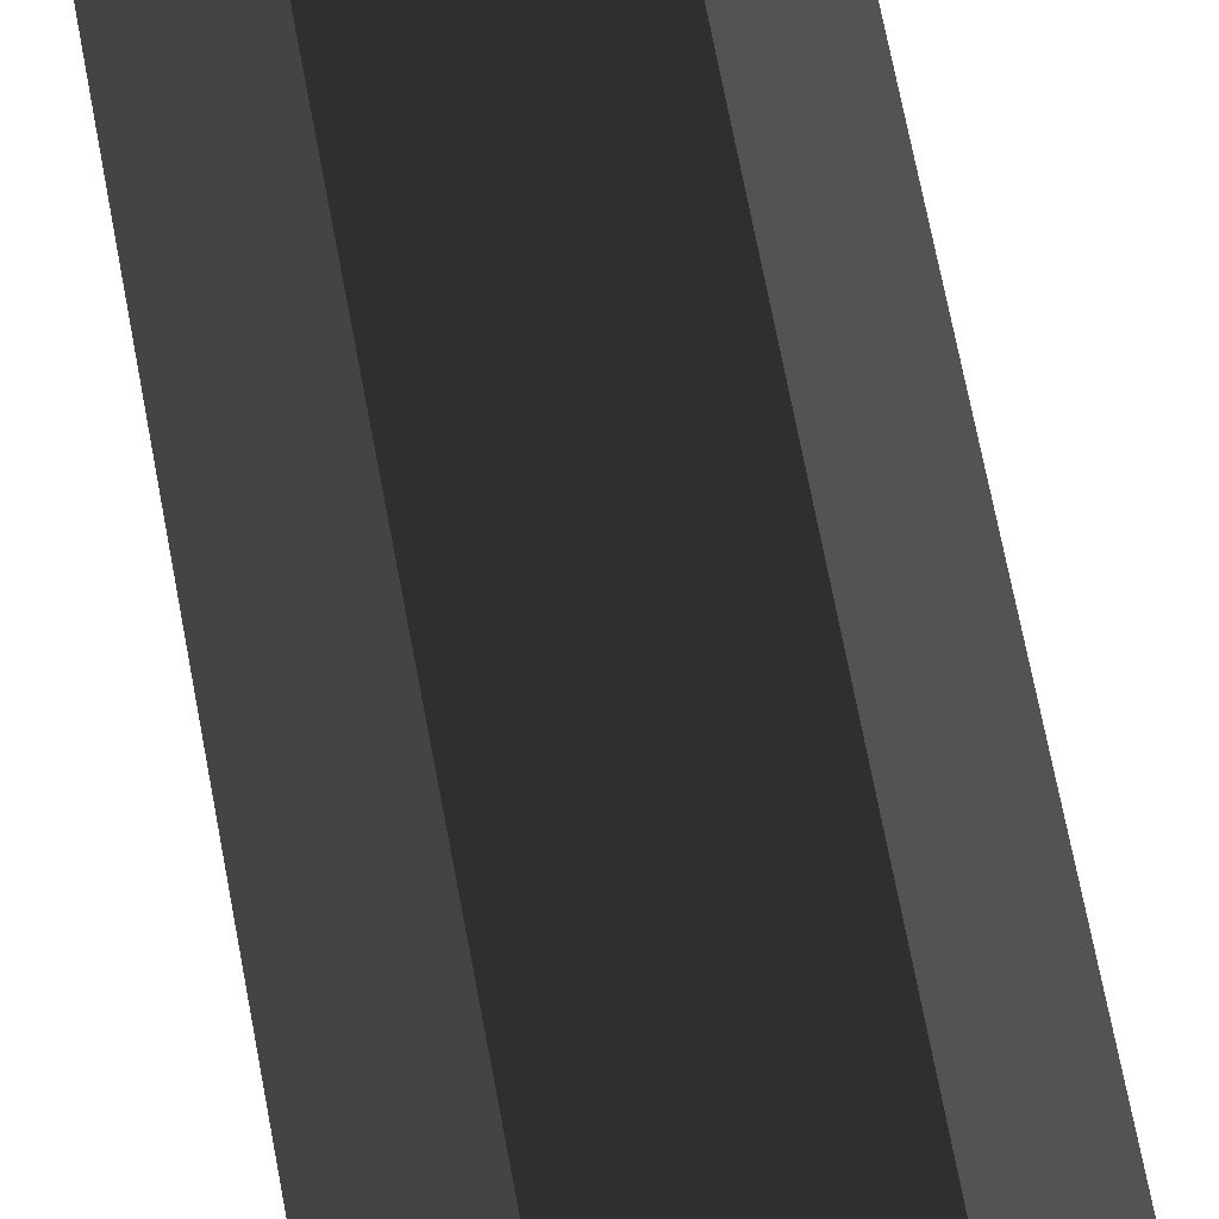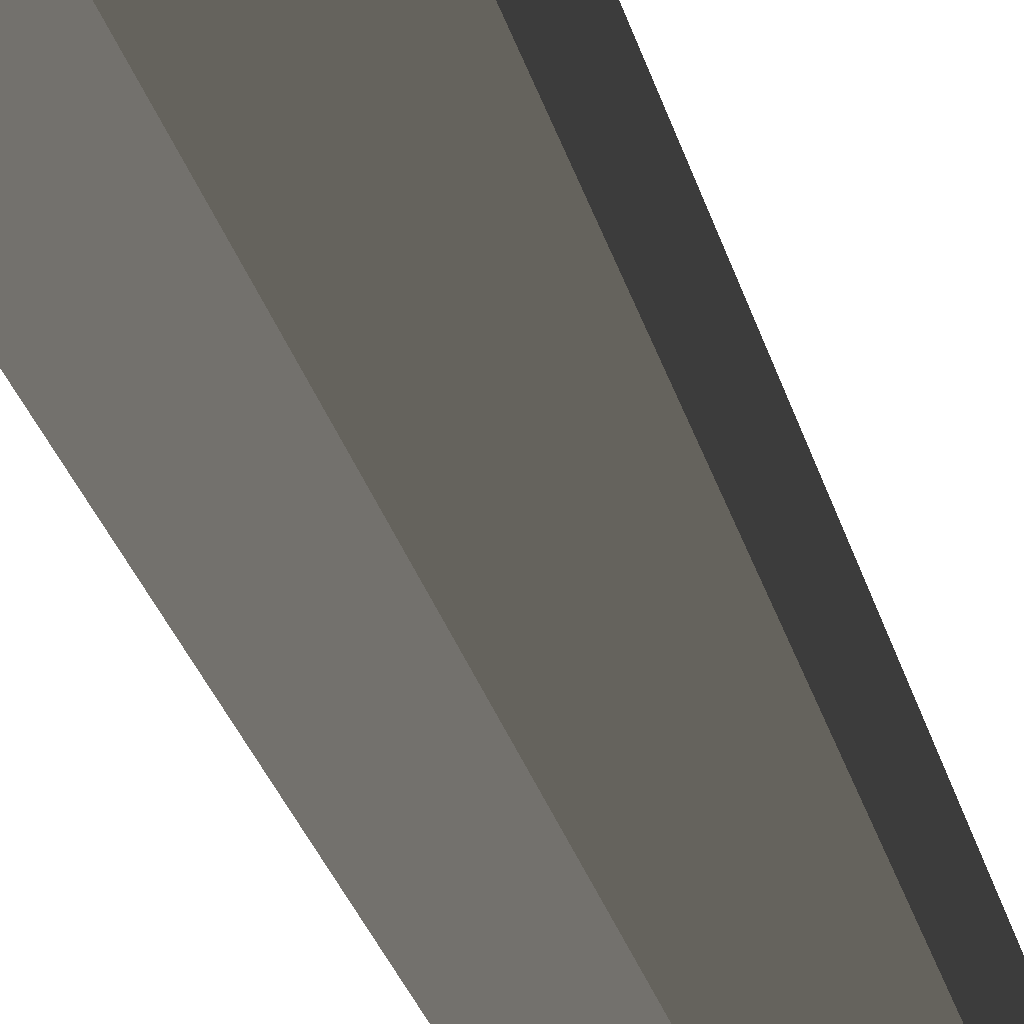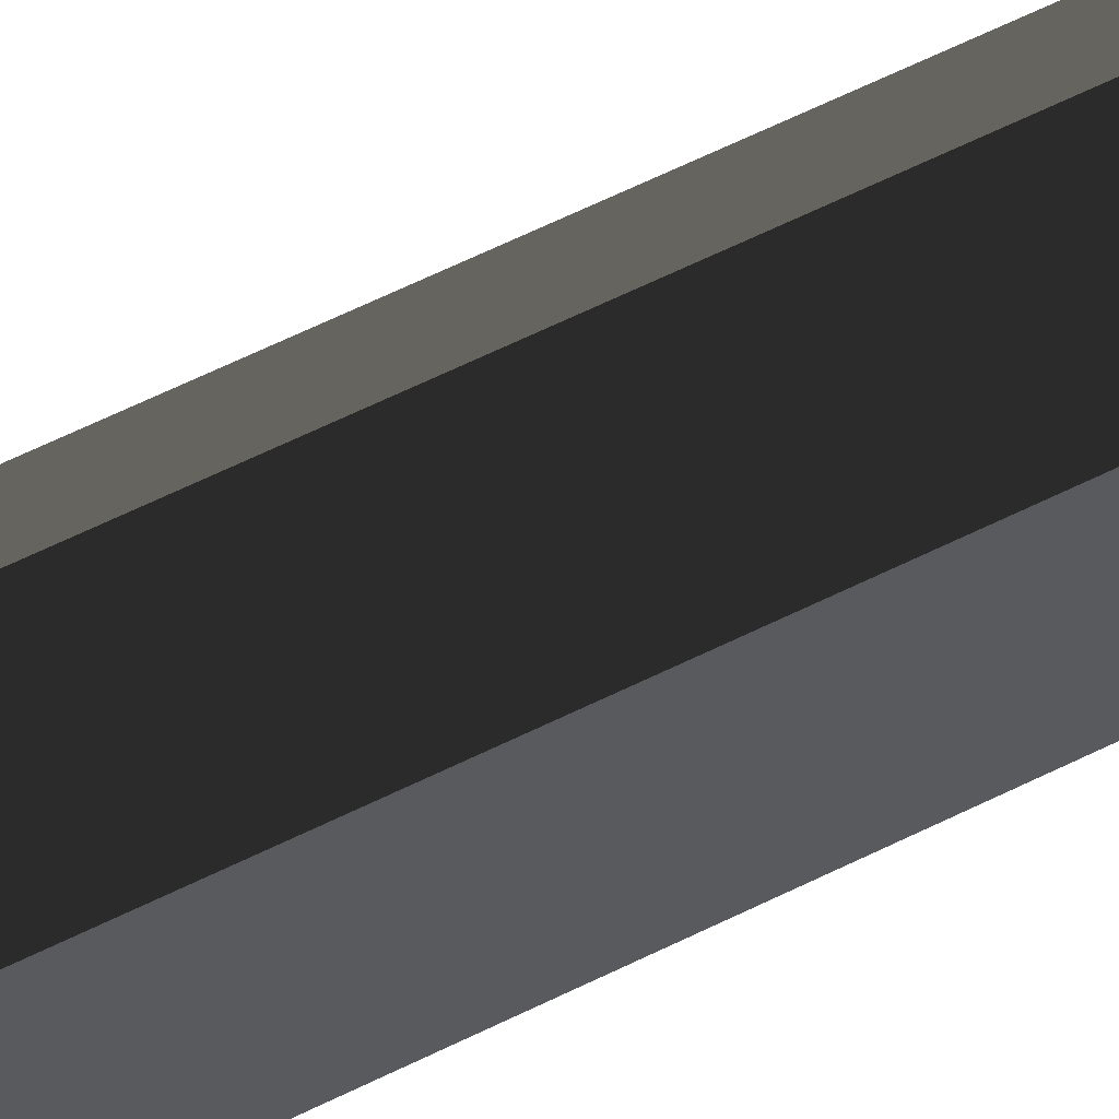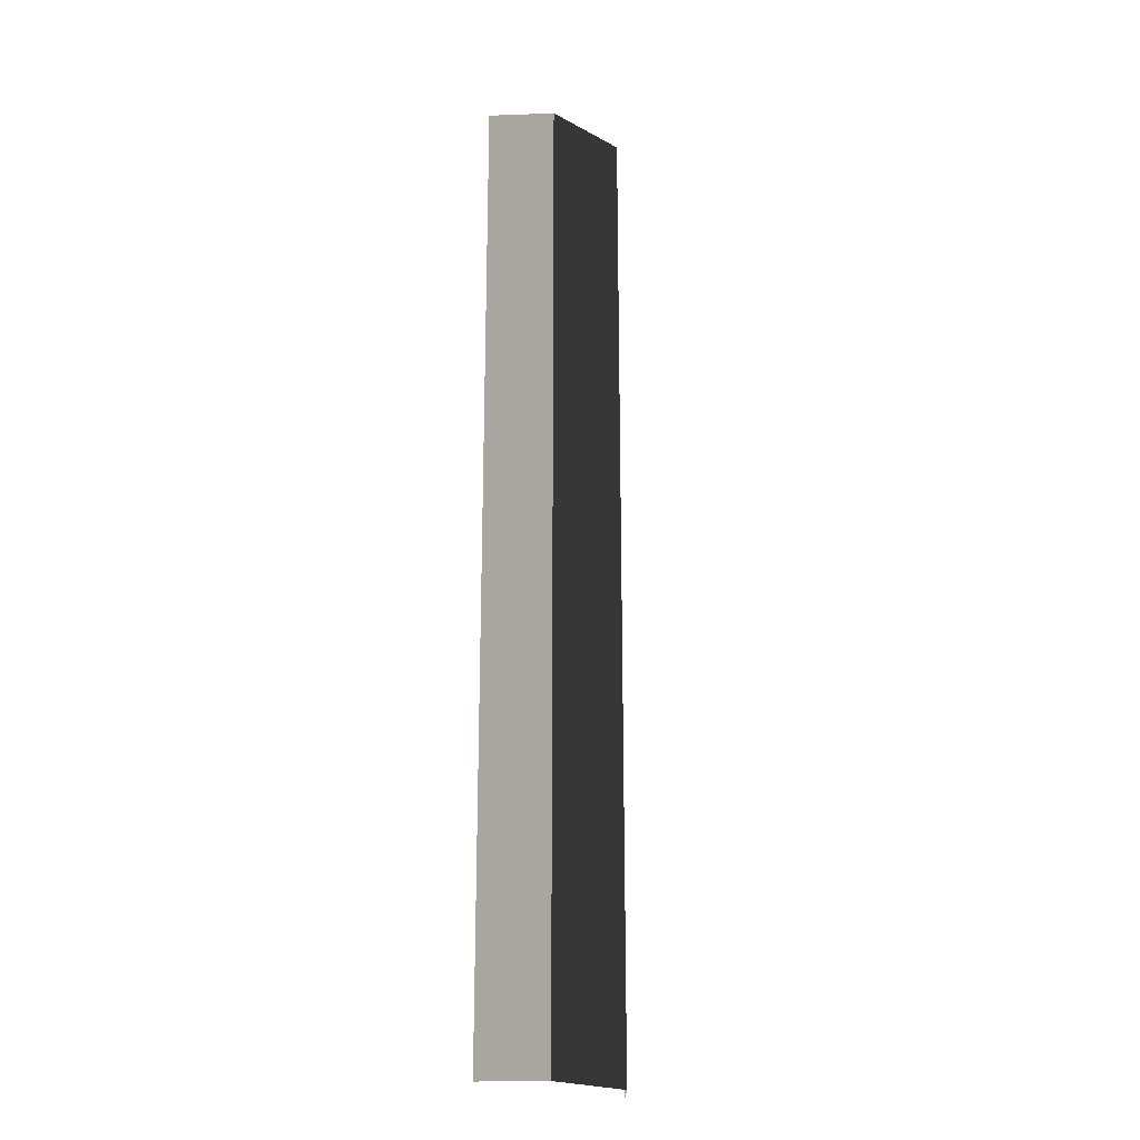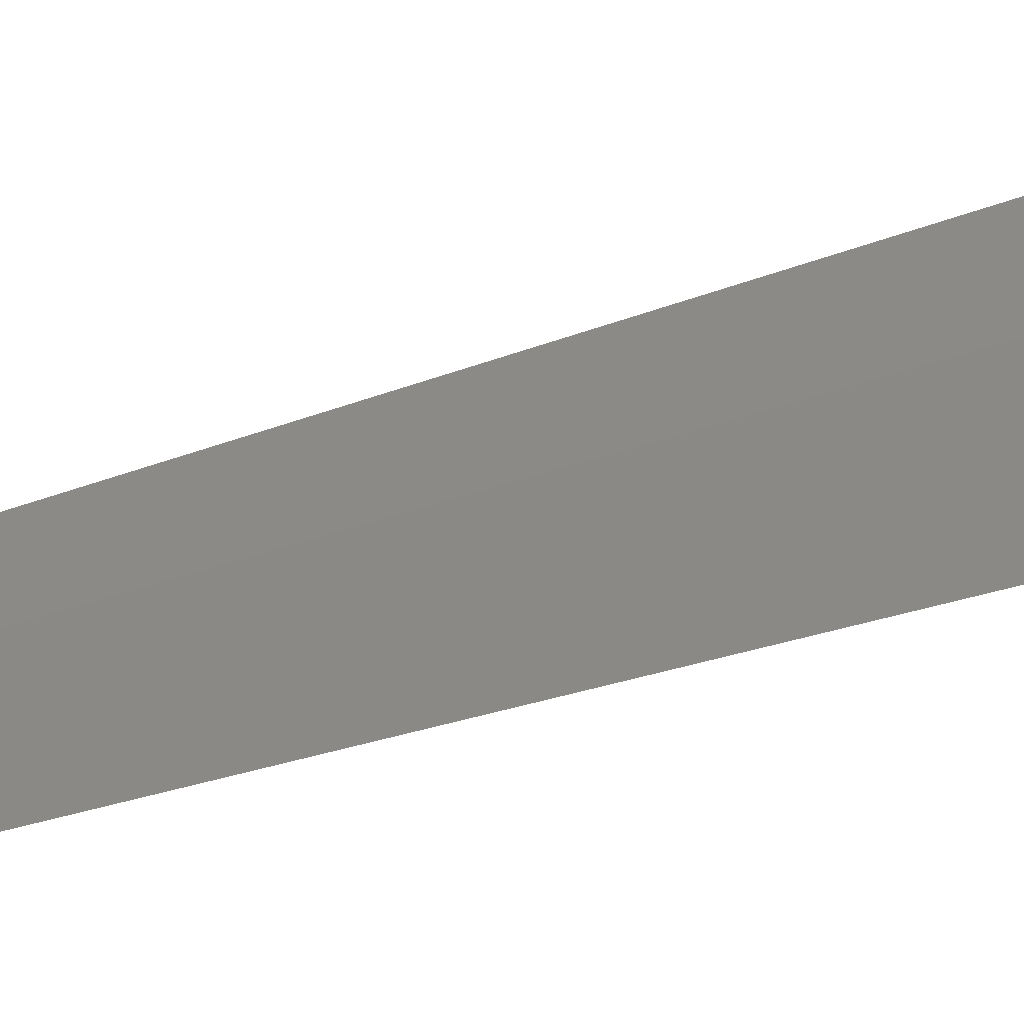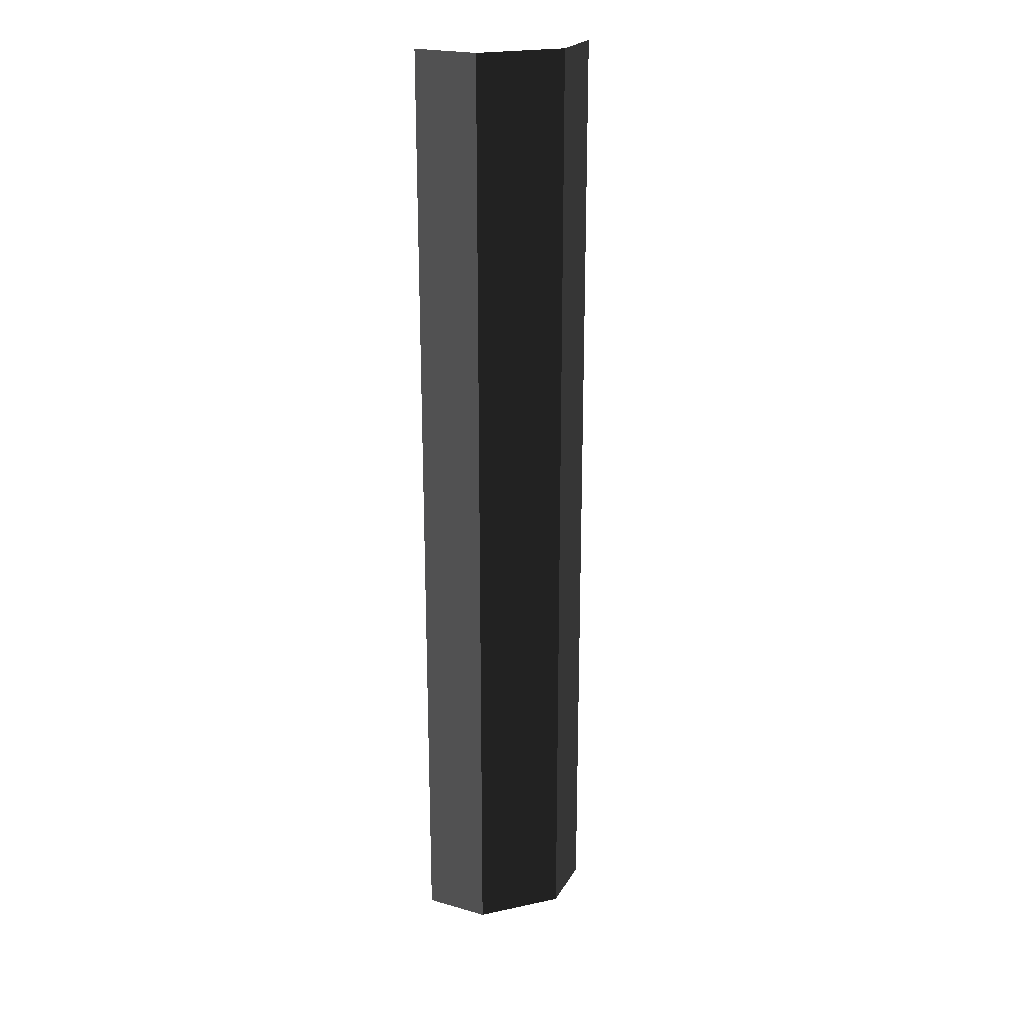
<metadata>
{"format":"obj","ext":"obj","renderer":"f3d","projection":"perspective","resolution":1024,"background":"white","views":[{"elev":60.9,"azim":170.0,"up":"+Y"},{"elev":-23.5,"azim":11.8,"up":"+Y"},{"elev":66.7,"azim":-115.9,"up":"+Y"},{"elev":-21.5,"azim":136.6,"up":"+Z"},{"elev":-11.2,"azim":145.0,"up":"+Y"},{"elev":22.2,"azim":159.4,"up":"+Z"}]}
</metadata>
<code>
v  1.5 0.0208 5.333
v  2.999 0.0207 5.333
v  2.999 0.0249 -0
v  1.5 0.025 -0
v  -1.5 0.025 -0
v  0 0.025 -0
v  0 0.0292 -5.333
v  -1.5 0.0292 -5.333
v  -3 0.0292 -5.333
v  -3 0.025 -0
v  1.5 0.0458 -26.67
v  2.999 0.0457 -26.67
v  2.999 0.0499 -32
v  1.5 0.05 -32
v  1.5 0.0417 -21.33
v  2.999 0.0416 -21.33
v  1.5 0.0375 -16
v  2.999 0.0374 -16
v  1.5 0.0333 -10.67
v  2.999 0.0332 -10.67
v  1.5 0.0292 -5.333
v  2.999 0.0291 -5.333
v  2.999 0.0041 26.67
v  1.5 0.0042 26.67
v  1.5 0 32
v  2.999 -0.0001 32
v  2.999 0.0082 21.33
v  1.5 0.0083 21.33
v  2.999 0.0124 16
v  1.5 0.0125 16
v  2.999 0.0166 10.67
v  1.5 0.0167 10.67
v  -1.5 0 32
v  0 0 32
v  0 0.0042 26.67
v  -1.5 0.0042 26.67
v  0 0.0083 21.33
v  -1.5 0.0083 21.33
v  0 0.0125 16
v  -1.5 0.0125 16
v  0 0.0167 10.67
v  -1.5 0.0167 10.67
v  0 0.0208 5.333
v  -1.5 0.0208 5.333
v  0 0.05 -32
v  0 0.0458 -26.67
v  0 0.0417 -21.33
v  0 0.0375 -16
v  0 0.0333 -10.67
v  -3 0.0042 26.67
v  -3 0 32
v  -3 0.0083 21.33
v  -3 0.0125 16
v  -3 0.0167 10.67
v  -3 0.0208 5.333
v  -3 0.0458 -26.67
v  -1.5 0.0458 -26.67
v  -1.5 0.05 -32
v  -3 0.05 -32
v  -3 0.0417 -21.33
v  -1.5 0.0417 -21.33
v  -3 0.0375 -16
v  -1.5 0.0375 -16
v  -3 0.0333 -10.67
v  -1.5 0.0333 -10.67
v  -6 -3.19 -0
v  -6 -3.186 -5.333
v  5.999 -3.19 -0
v  5.999 -3.194 5.333
v  -6 -3.215 32
v  -6 -3.211 26.67
v  -6 -3.207 21.33
v  -6 -3.203 16
v  -6 -3.198 10.67
v  -6 -3.194 5.333
v  -6 -3.165 -32
v  -6 -3.169 -26.67
v  -6 -3.173 -21.33
v  -6 -3.178 -16
v  -6 -3.182 -10.67
v  5.999 -3.165 -32
v  5.999 -3.169 -26.67
v  5.999 -3.173 -21.33
v  5.999 -3.178 -16
v  5.999 -3.182 -10.67
v  5.999 -3.186 -5.333
v  5.999 -3.215 32
v  5.999 -3.211 26.67
v  5.999 -3.207 21.33
v  5.999 -3.203 16
v  5.999 -3.198 10.67
g Plane002
f 1 2 3
f 3 4 1
f 5 6 7
f 7 8 5
f 8 9 10
f 10 5 8
f 11 12 13
f 13 14 11
f 15 16 12
f 12 11 15
f 17 18 16
f 16 15 17
f 19 20 18
f 18 17 19
f 21 22 20
f 20 19 21
f 4 3 22
f 22 21 4
f 23 24 25
f 25 26 23
f 27 28 24
f 24 23 27
f 29 30 28
f 28 27 29
f 31 32 30
f 30 29 31
f 2 1 32
f 32 31 2
f 33 34 35
f 35 36 33
f 36 35 37
f 37 38 36
f 38 37 39
f 39 40 38
f 40 39 41
f 41 42 40
f 42 41 43
f 43 44 42
f 44 43 6
f 6 5 44
f 14 45 46
f 46 11 14
f 11 46 47
f 47 15 11
f 15 47 48
f 48 17 15
f 17 48 49
f 49 19 17
f 19 49 7
f 7 21 19
f 36 50 51
f 51 33 36
f 38 52 50
f 50 36 38
f 40 53 52
f 52 38 40
f 42 54 53
f 53 40 42
f 44 55 54
f 54 42 44
f 5 10 55
f 55 44 5
f 56 57 58
f 58 59 56
f 60 61 57
f 57 56 60
f 62 63 61
f 61 60 62
f 64 65 63
f 63 62 64
f 9 8 65
f 65 64 9
f 4 21 7
f 7 6 4
f 25 24 35
f 35 34 25
f 24 28 37
f 37 35 24
f 28 30 39
f 39 37 28
f 30 32 41
f 41 39 30
f 32 1 43
f 43 41 32
f 1 4 6
f 6 43 1
f 58 57 46
f 46 45 58
f 57 61 47
f 47 46 57
f 61 63 48
f 48 47 61
f 63 65 49
f 49 48 63
f 65 8 7
f 7 49 65
f 66 10 9
f 9 67 66
f 68 3 2
f 2 69 68
f 70 51 50
f 50 71 70
f 71 50 52
f 52 72 71
f 72 52 53
f 53 73 72
f 73 53 54
f 54 74 73
f 74 54 55
f 55 75 74
f 75 55 10
f 10 66 75
f 59 76 77
f 77 56 59
f 56 77 78
f 78 60 56
f 60 78 79
f 79 62 60
f 62 79 80
f 80 64 62
f 64 80 67
f 67 9 64
f 81 13 12
f 12 82 81
f 82 12 16
f 16 83 82
f 83 16 18
f 18 84 83
f 84 18 20
f 20 85 84
f 85 20 22
f 22 86 85
f 86 22 3
f 3 68 86
f 26 87 88
f 88 23 26
f 23 88 89
f 89 27 23
f 27 89 90
f 90 29 27
f 29 90 91
f 91 31 29
f 31 91 69
f 69 2 31

</code>
